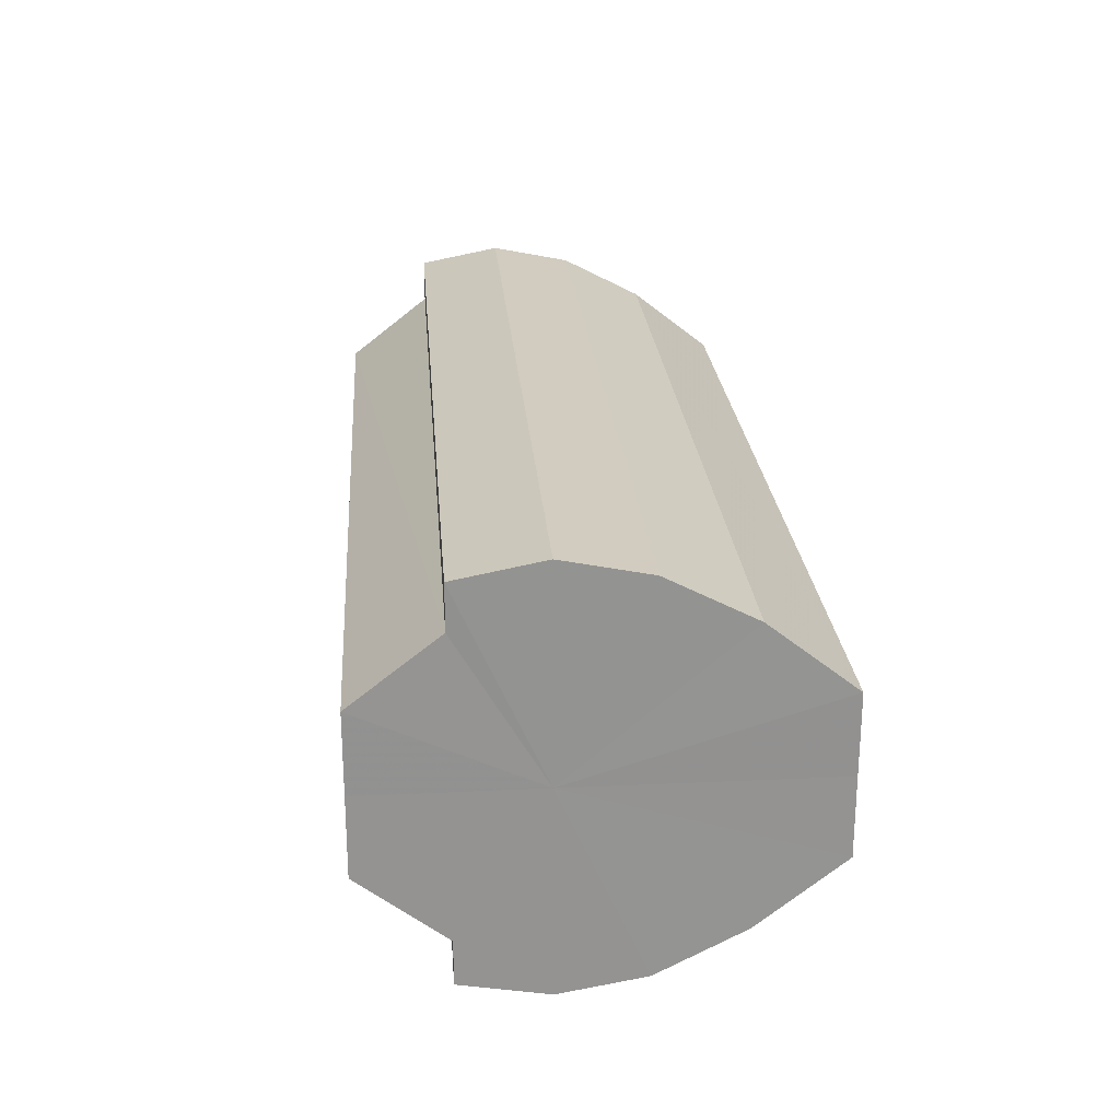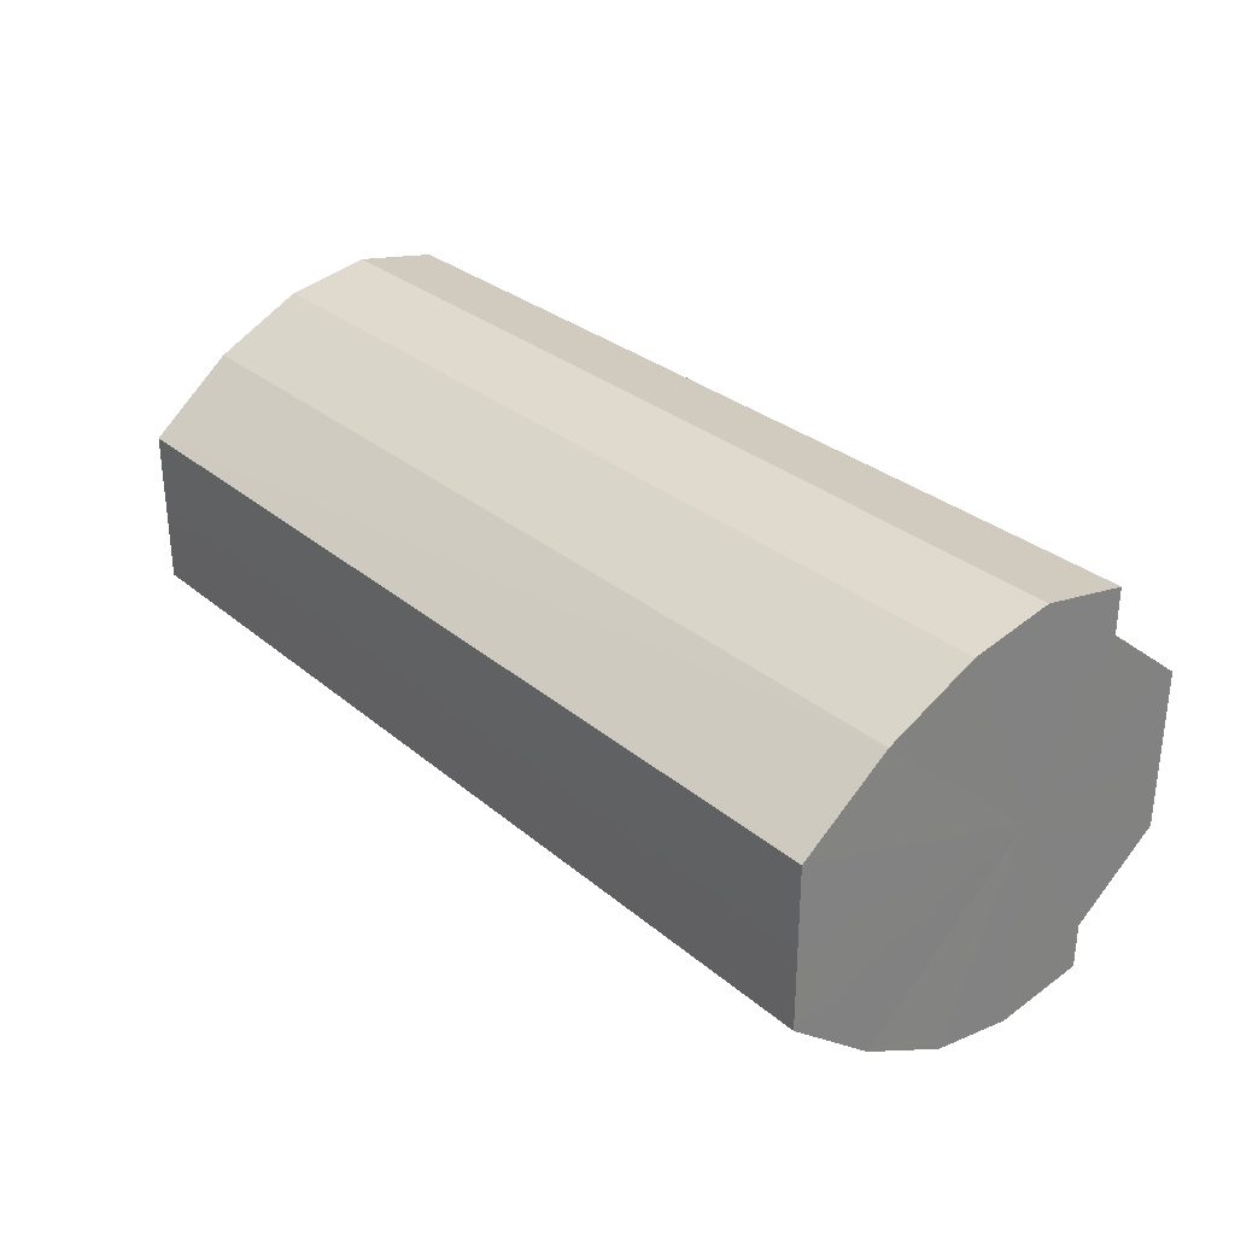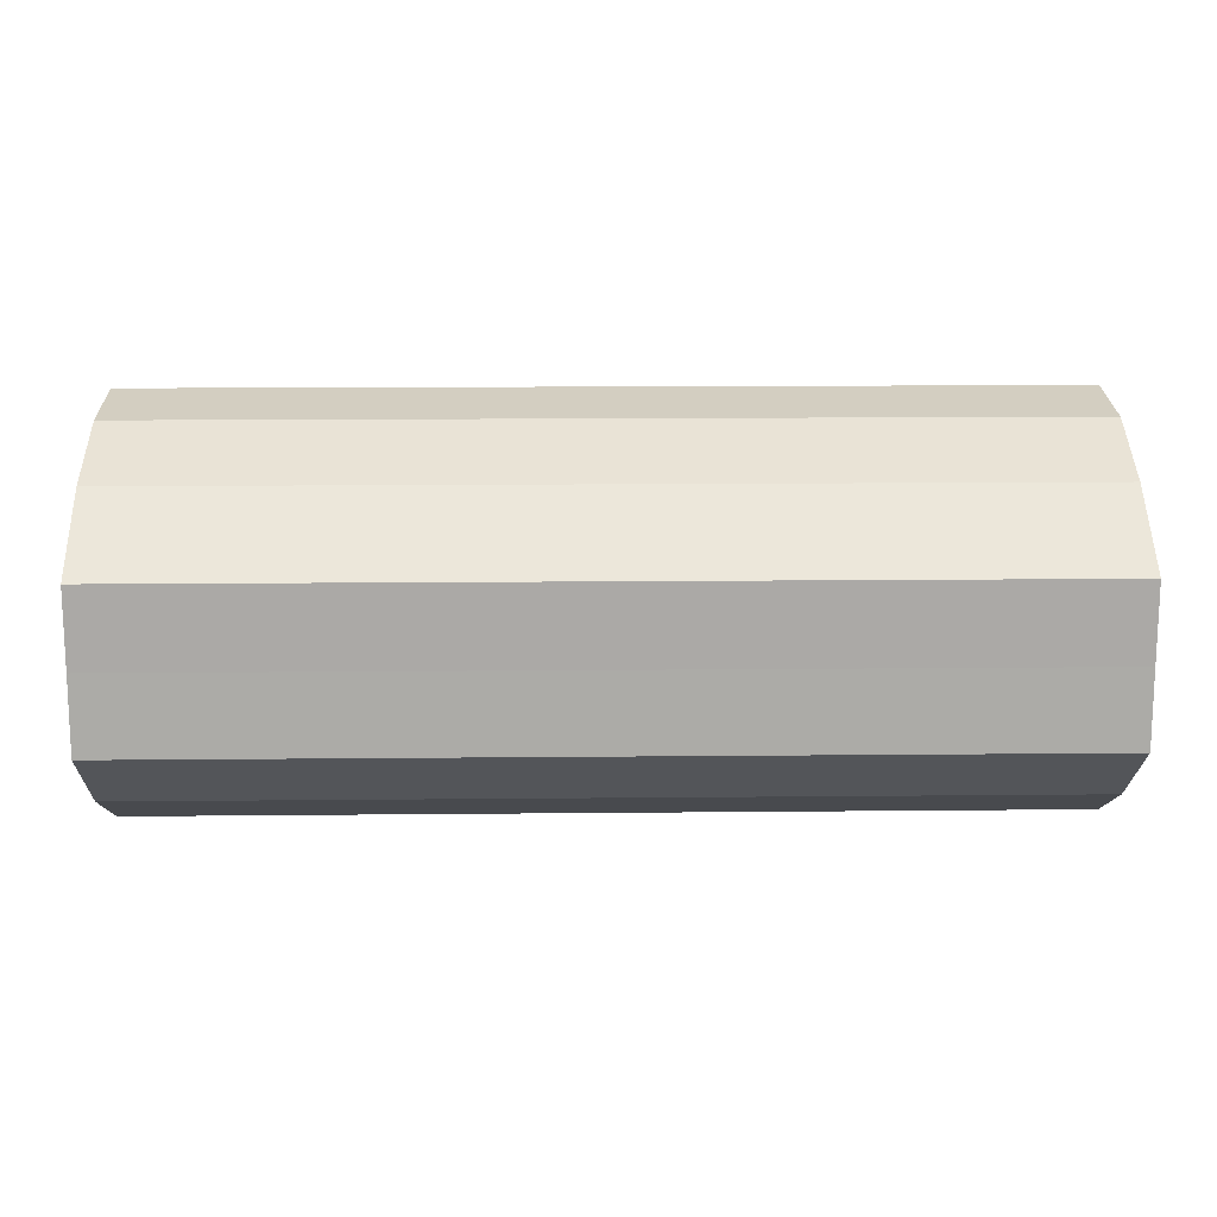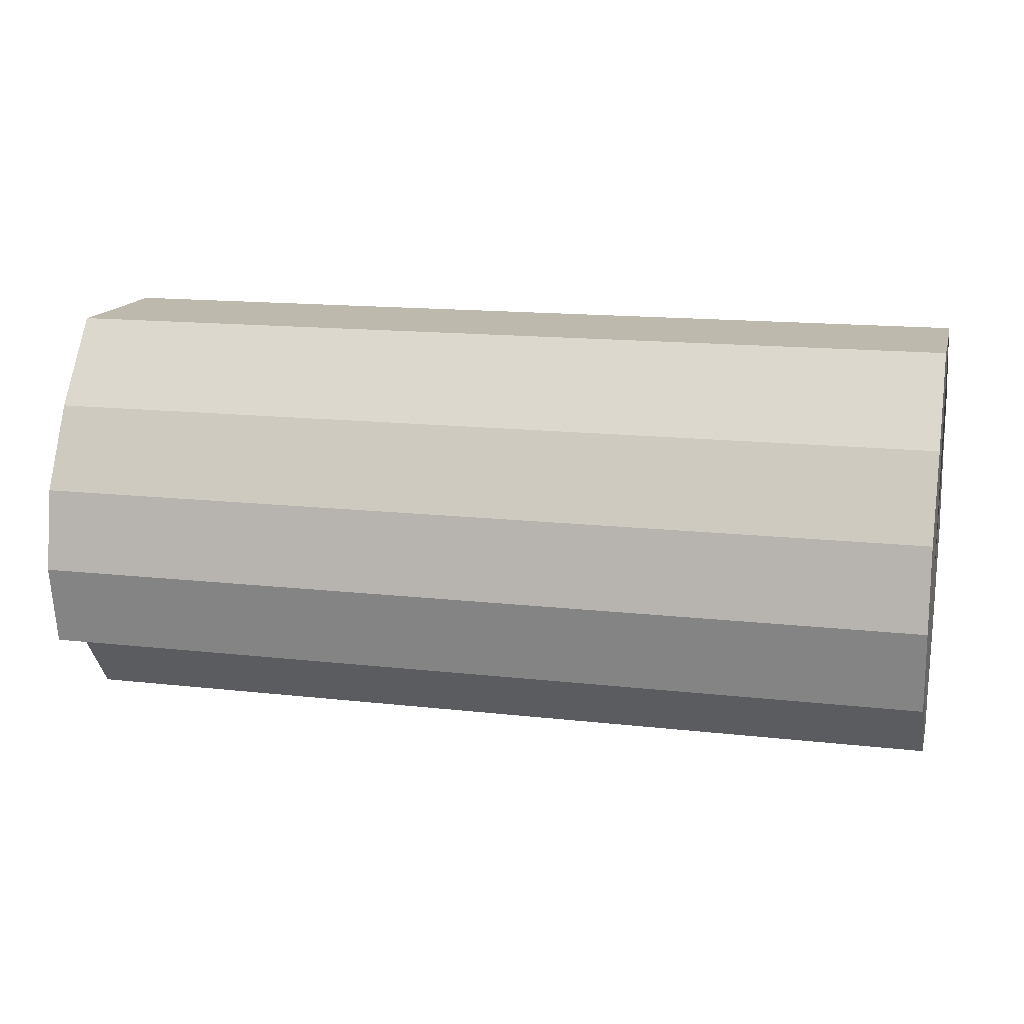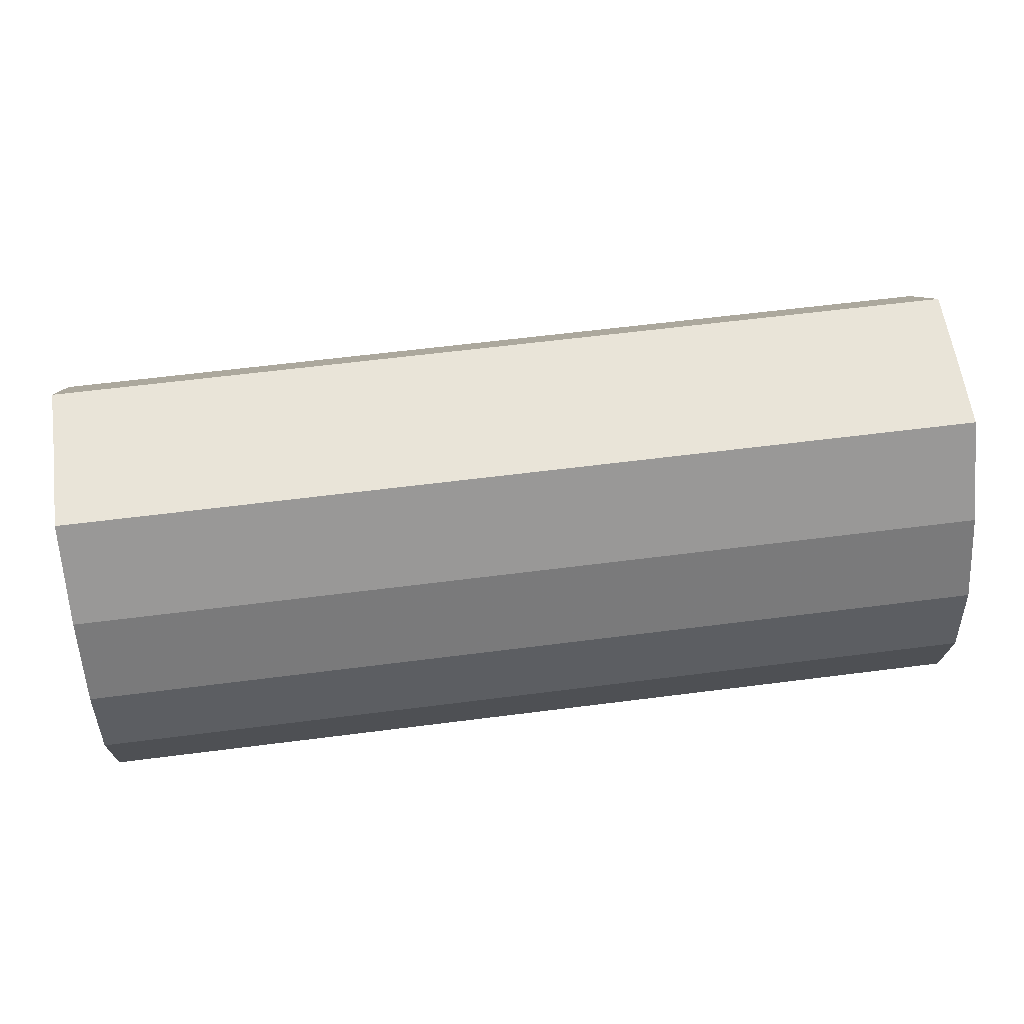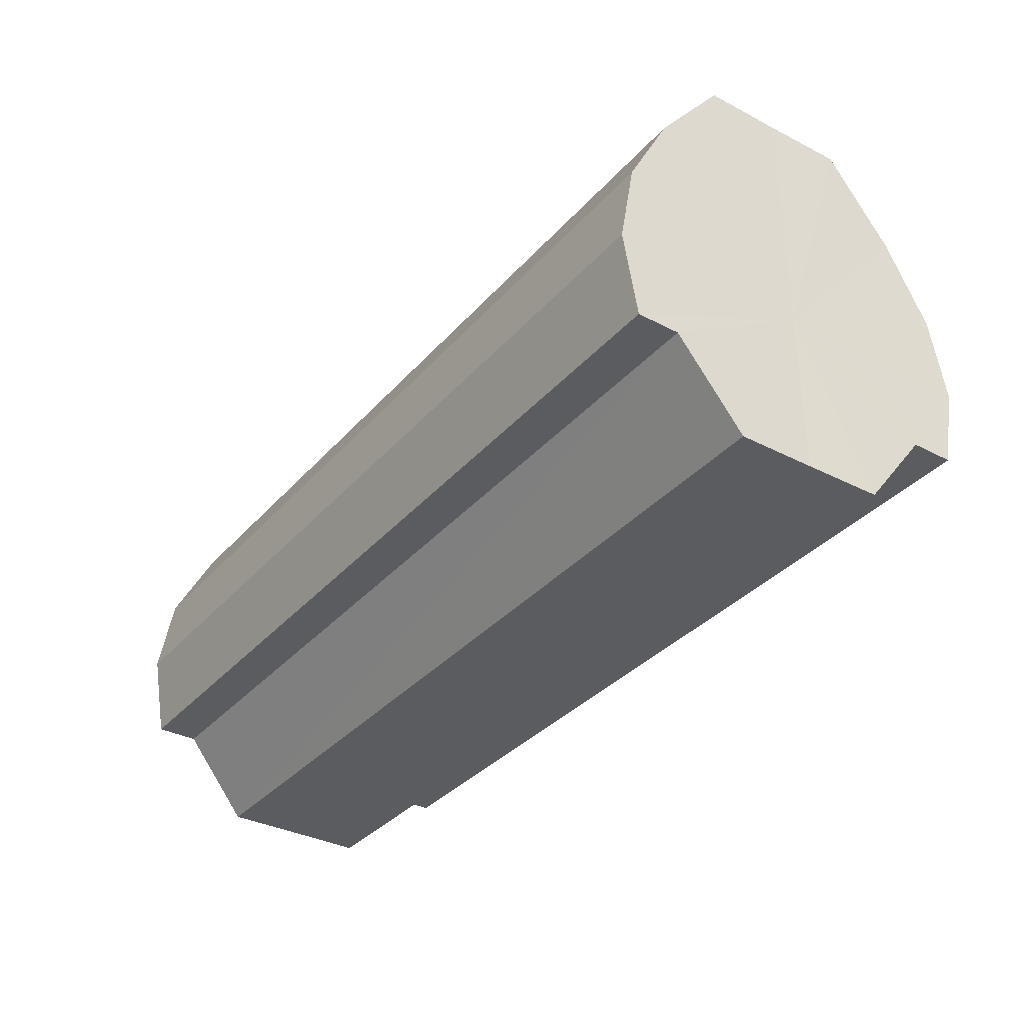
<metadata>
{"format":"obj","ext":"obj","renderer":"f3d","projection":"perspective","resolution":1024,"background":"white","views":[{"elev":23.6,"azim":85.6,"up":"+Z"},{"elev":30.1,"azim":-129.6,"up":"+Z"},{"elev":14.3,"azim":178.8,"up":"+Z"},{"elev":14.8,"azim":-166.2,"up":"+Y"},{"elev":60.1,"azim":172.5,"up":"+Y"},{"elev":-34.5,"azim":-124.8,"up":"+Y"}]}
</metadata>
<code>
o 19073
v 2164 1871 13.62
v 2164 1871 13.62
v 2164 1871 13.62
v 2164 1871 13.62
v 2164 1871 13.62
v 2164 1871 13.62
v 2164 1871 13.62
v 2164 1871 13.61
v 2164 1871 13.62
v 2164 1871 13.62
v 2164 1871 13.62
v 2164 1871 13.6
v 2164 1871 13.61
v 2164 1871 13.61
v 2164 1871 13.61
v 2164 1871 13.59
v 2164 1871 13.6
v 2164 1871 13.6
v 2164 1871 13.6
v 2164 1871 13.58
v 2164 1871 13.59
v 2164 1871 13.59
v 2164 1871 13.59
v 2164 1871 13.58
v 2164 1871 13.58
v 2164 1871 13.58
v 2164 1871 13.58
v 2164 1871 13.58
v 2164 1871 13.58
v 2164 1871 13.58
v 2164 1871 13.58
v 2164 1871 13.58
v 2164 1871 13.62
v 2164 1871 13.62
v 2164 1871 13.62
v 2164 1871 13.62
v 2164 1871 13.62
v 2164 1871 13.62
v 2164 1871 13.62
v 2164 1871 13.62
v 2164 1871 13.62
v 2164 1871 13.61
v 2164 1871 13.61
v 2164 1871 13.61
v 2164 1871 13.62
v 2164 1871 13.6
v 2164 1871 13.61
v 2164 1871 13.6
v 2164 1871 13.6
v 2164 1871 13.59
v 2164 1871 13.6
v 2164 1871 13.58
v 2164 1871 13.59
v 2164 1871 13.59
v 2164 1871 13.59
v 2164 1871 13.58
v 2164 1871 13.58
v 2164 1871 13.58
v 2164 1871 13.58
v 2164 1871 13.58
v 2164 1871 13.58
v 2164 1871 13.58
v 2164 1871 13.58
v 2164 1871 13.58
v 2164 1871 13.6
v 2164 1871 13.62
v 2164 1871 13.62
v 2164 1871 13.62
v 2164 1871 13.62
v 2164 1871 13.61
v 2164 1871 13.62
v 2164 1871 13.6
v 2164 1871 13.61
v 2164 1871 13.59
v 2164 1871 13.6
v 2164 1871 13.58
v 2164 1871 13.59
v 2164 1871 13.58
v 2164 1871 13.58
v 2164 1871 13.58
v 2164 1871 13.58
v 2164 1871 13.6
v 2164 1871 13.62
v 2164 1871 13.62
v 2164 1871 13.62
v 2164 1871 13.62
v 2164 1871 13.62
v 2164 1871 13.61
v 2164 1871 13.61
v 2164 1871 13.6
v 2164 1871 13.6
v 2164 1871 13.59
v 2164 1871 13.59
v 2164 1871 13.58
v 2164 1871 13.58
v 2164 1871 13.58
v 2164 1871 13.58
v 2164 1871 13.58
f 1 2 3
f 2 4 5
f 6 1 7
f 4 8 9
f 10 6 11
f 8 12 13
f 14 10 15
f 12 16 17
f 18 14 19
f 16 20 21
f 22 18 23
f 20 24 25
f 26 22 27
f 24 28 29
f 30 26 31
f 28 30 32
f 33 34 35
f 35 36 37
f 38 39 33
f 40 41 38
f 37 42 43
f 44 45 40
f 46 47 44
f 43 48 49
f 50 51 46
f 52 53 50
f 49 54 55
f 56 57 52
f 58 59 56
f 55 60 61
f 62 63 58
f 61 64 62
f 65 66 67
f 65 68 66
f 65 67 69
f 65 70 68
f 65 69 71
f 65 72 70
f 65 71 73
f 65 74 72
f 65 73 75
f 65 76 74
f 65 75 77
f 65 78 76
f 65 77 79
f 65 80 78
f 65 79 81
f 65 81 80
f 82 83 84
f 82 85 83
f 82 84 86
f 82 87 85
f 82 86 88
f 82 89 87
f 82 88 90
f 82 91 89
f 82 90 92
f 82 93 91
f 82 92 94
f 82 95 93
f 82 94 96
f 82 97 95
f 82 96 98
f 82 98 97

</code>
